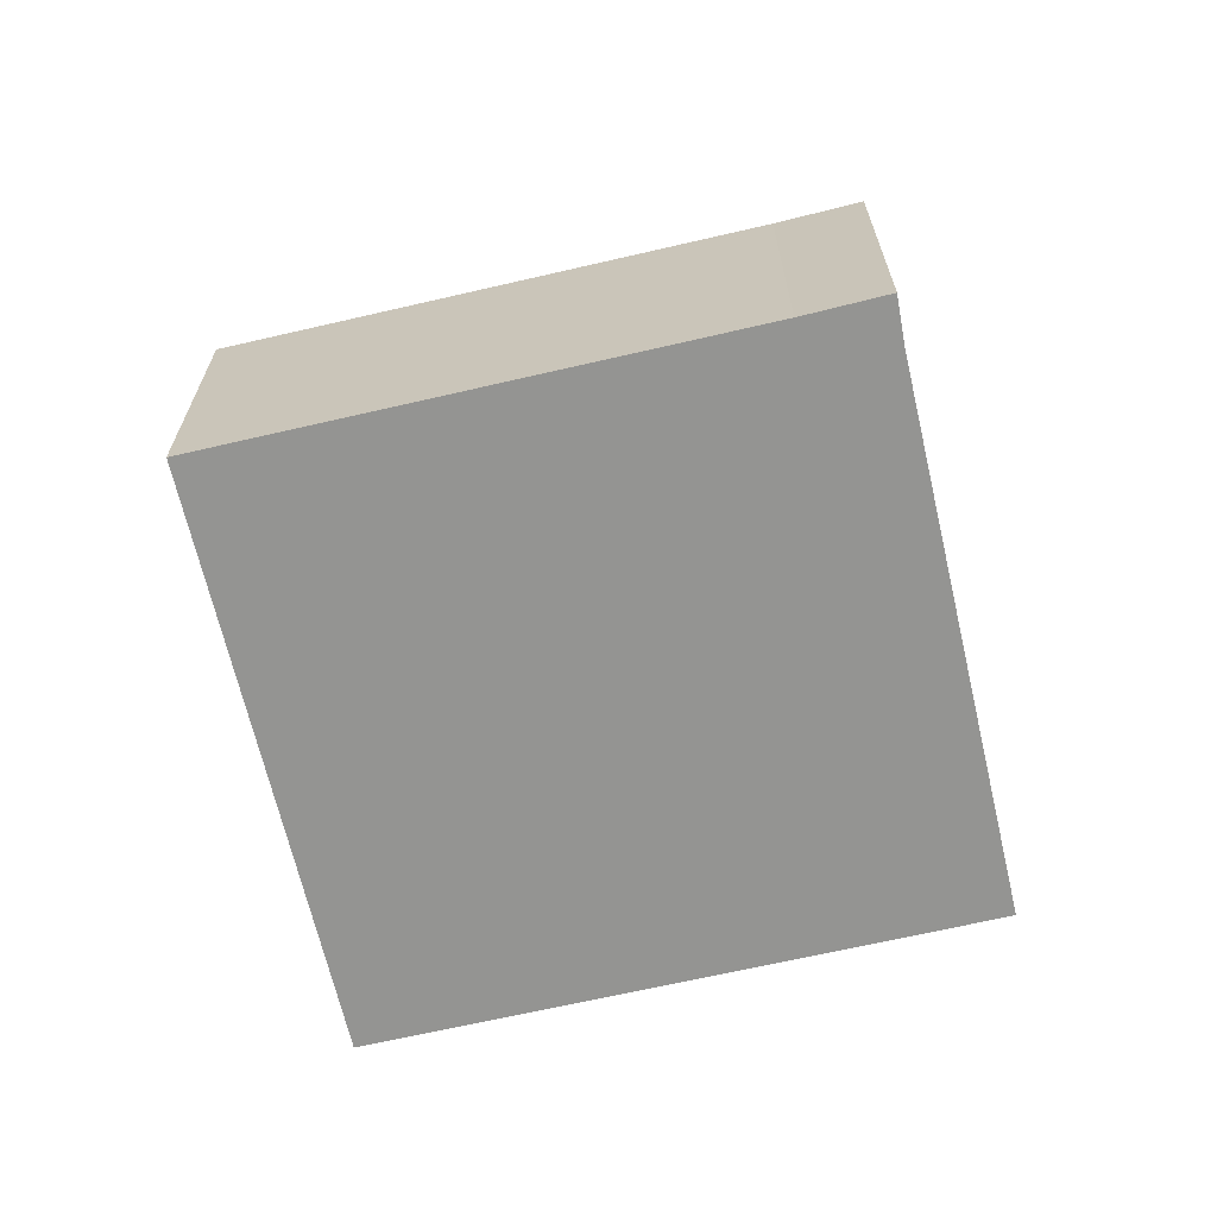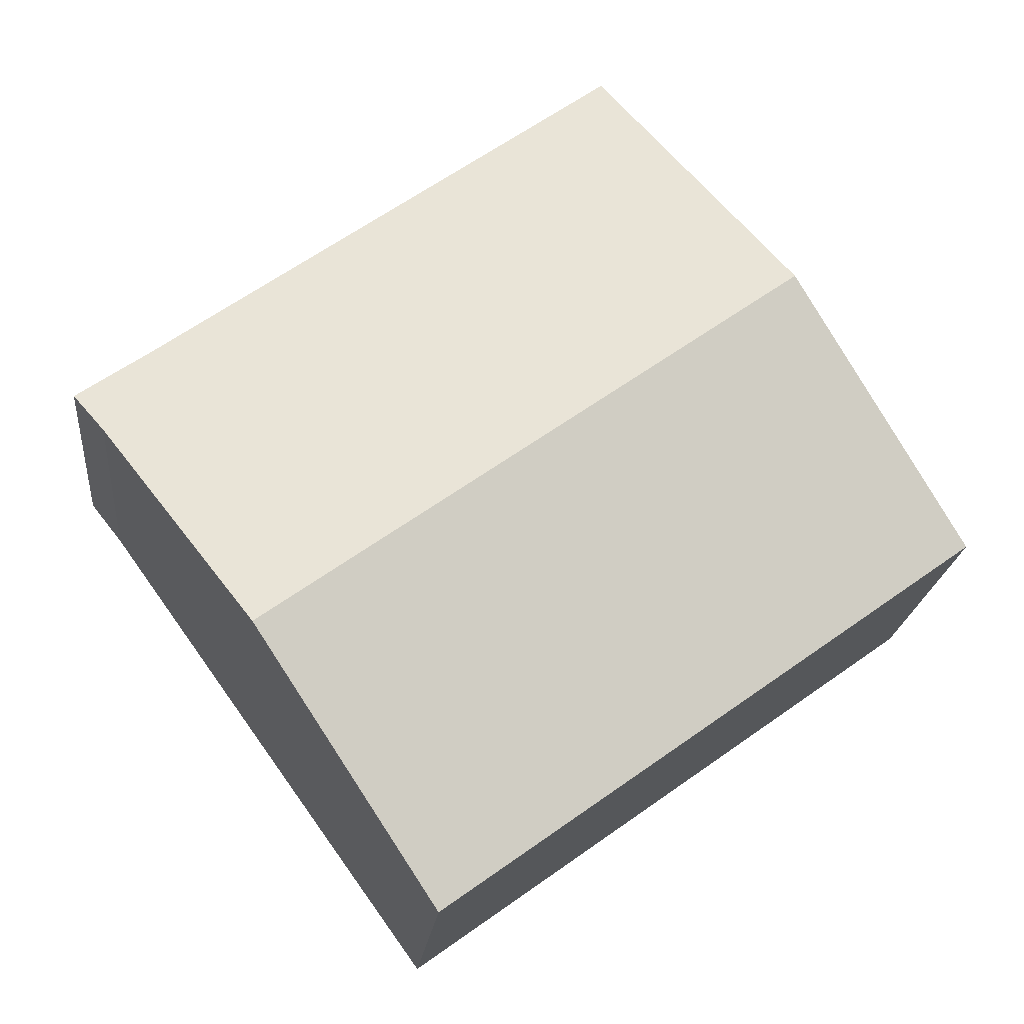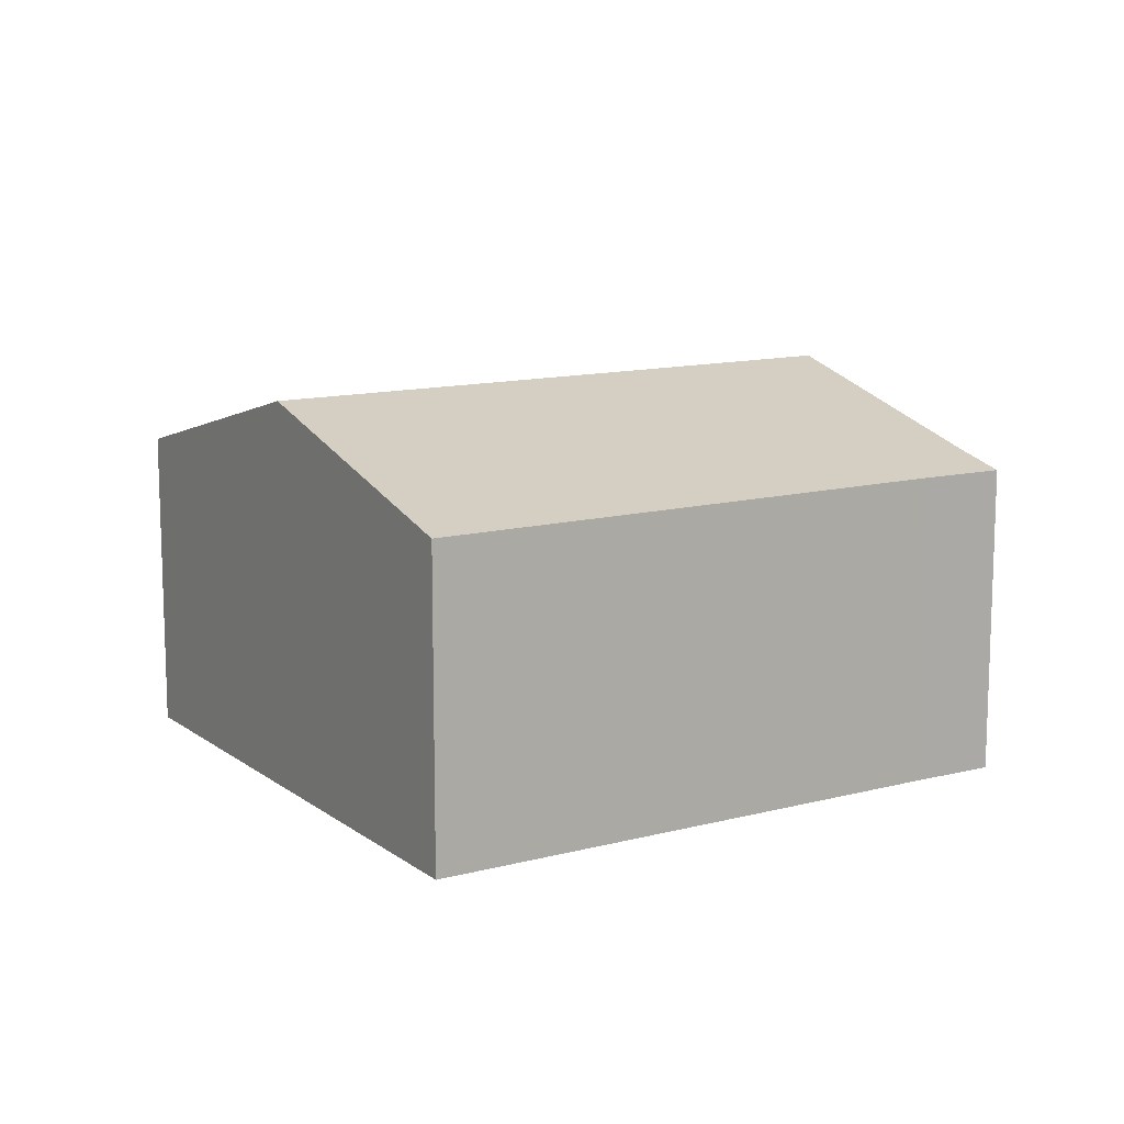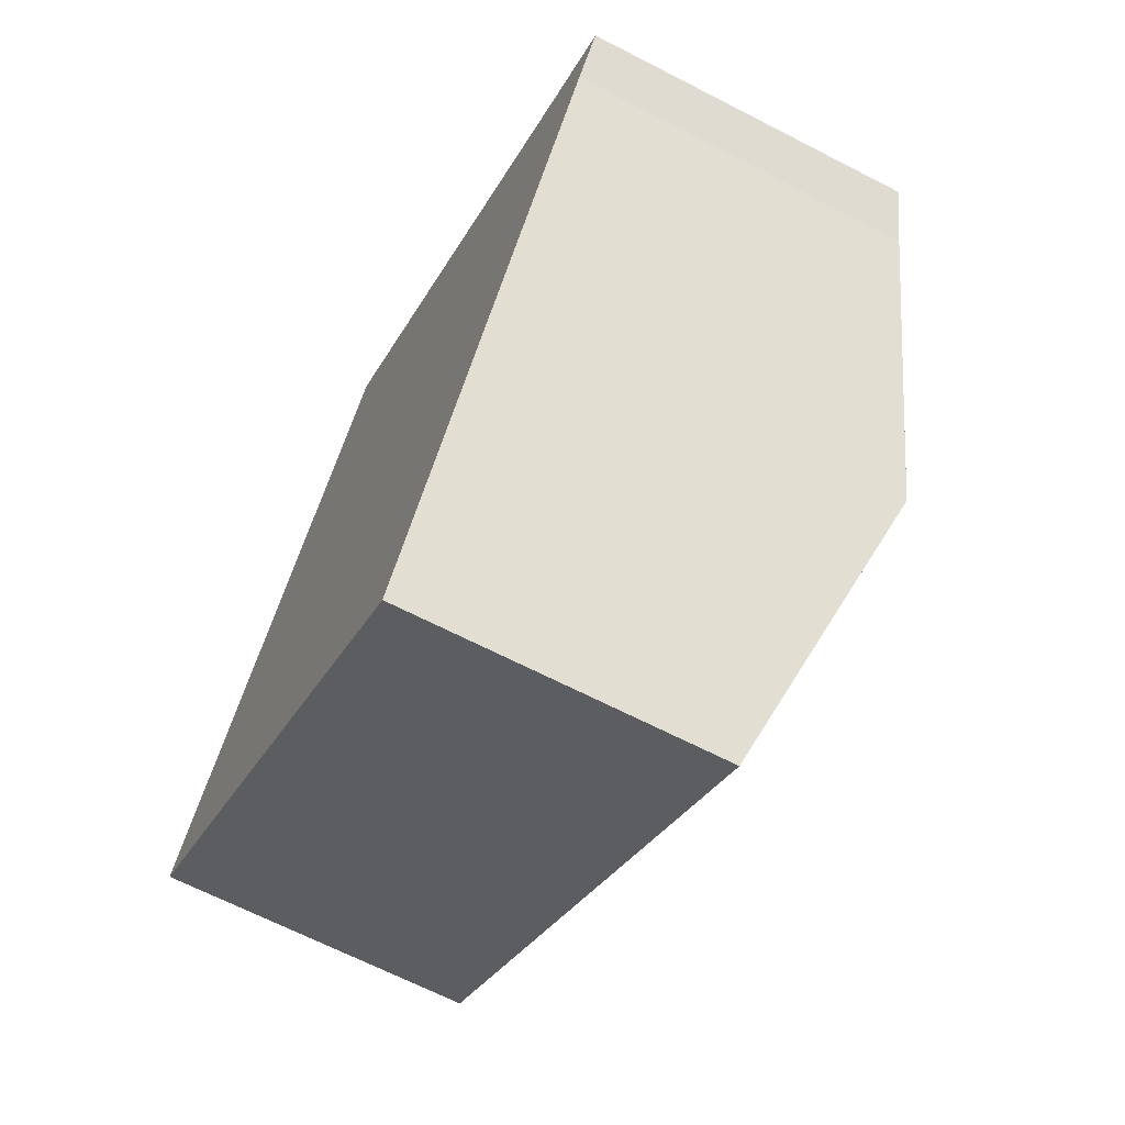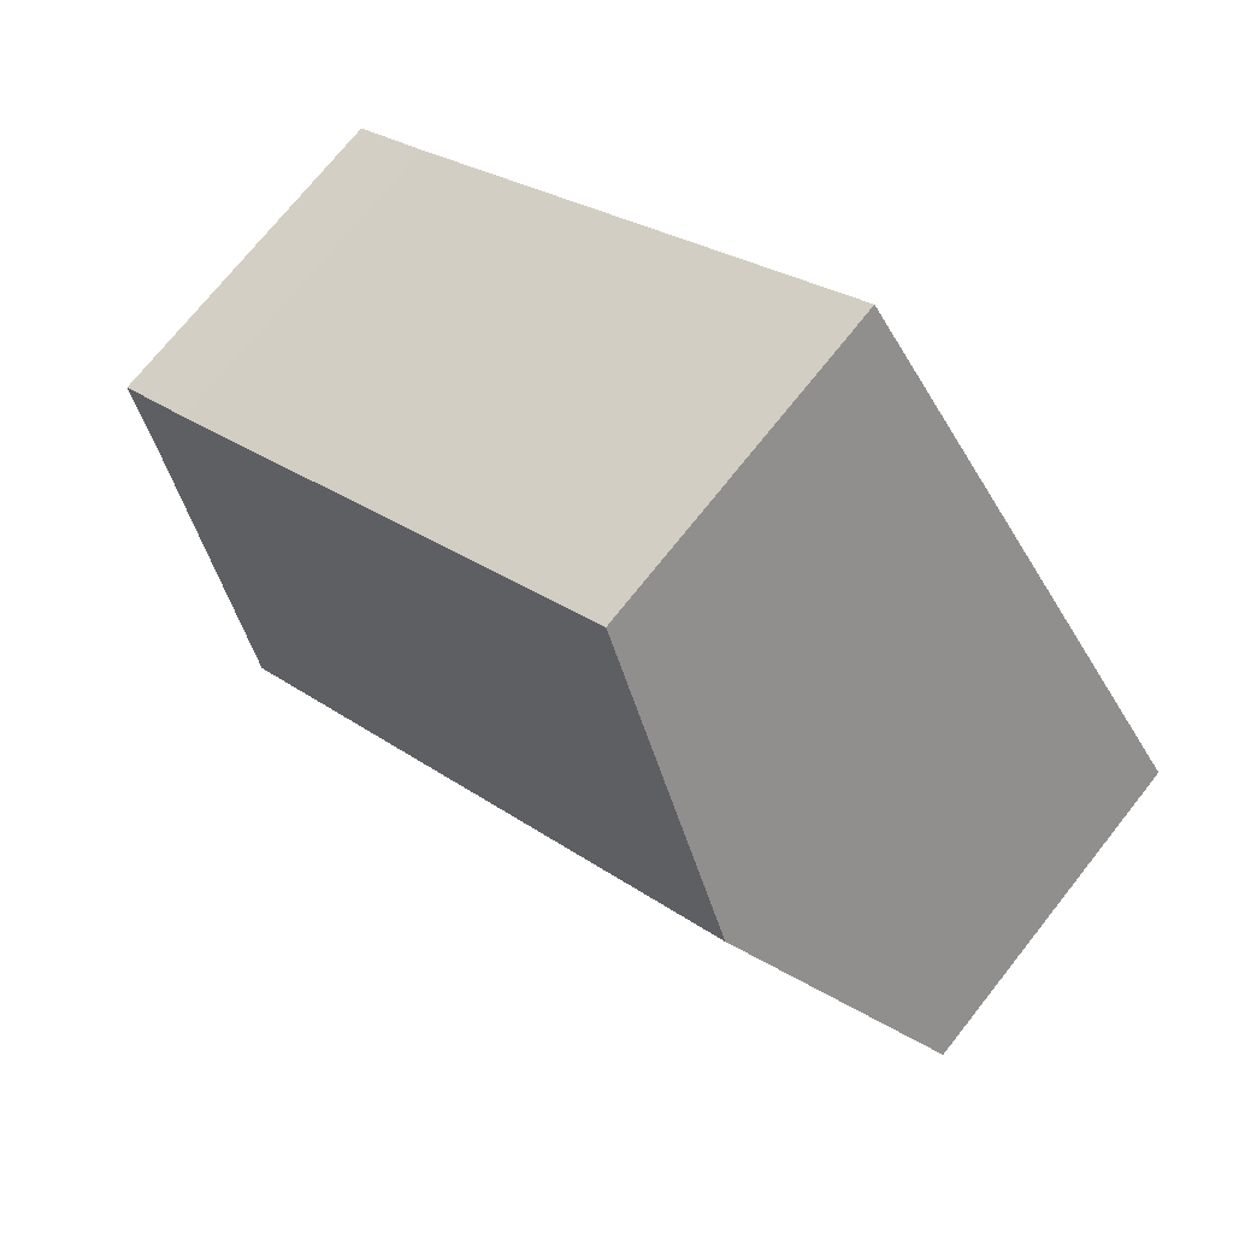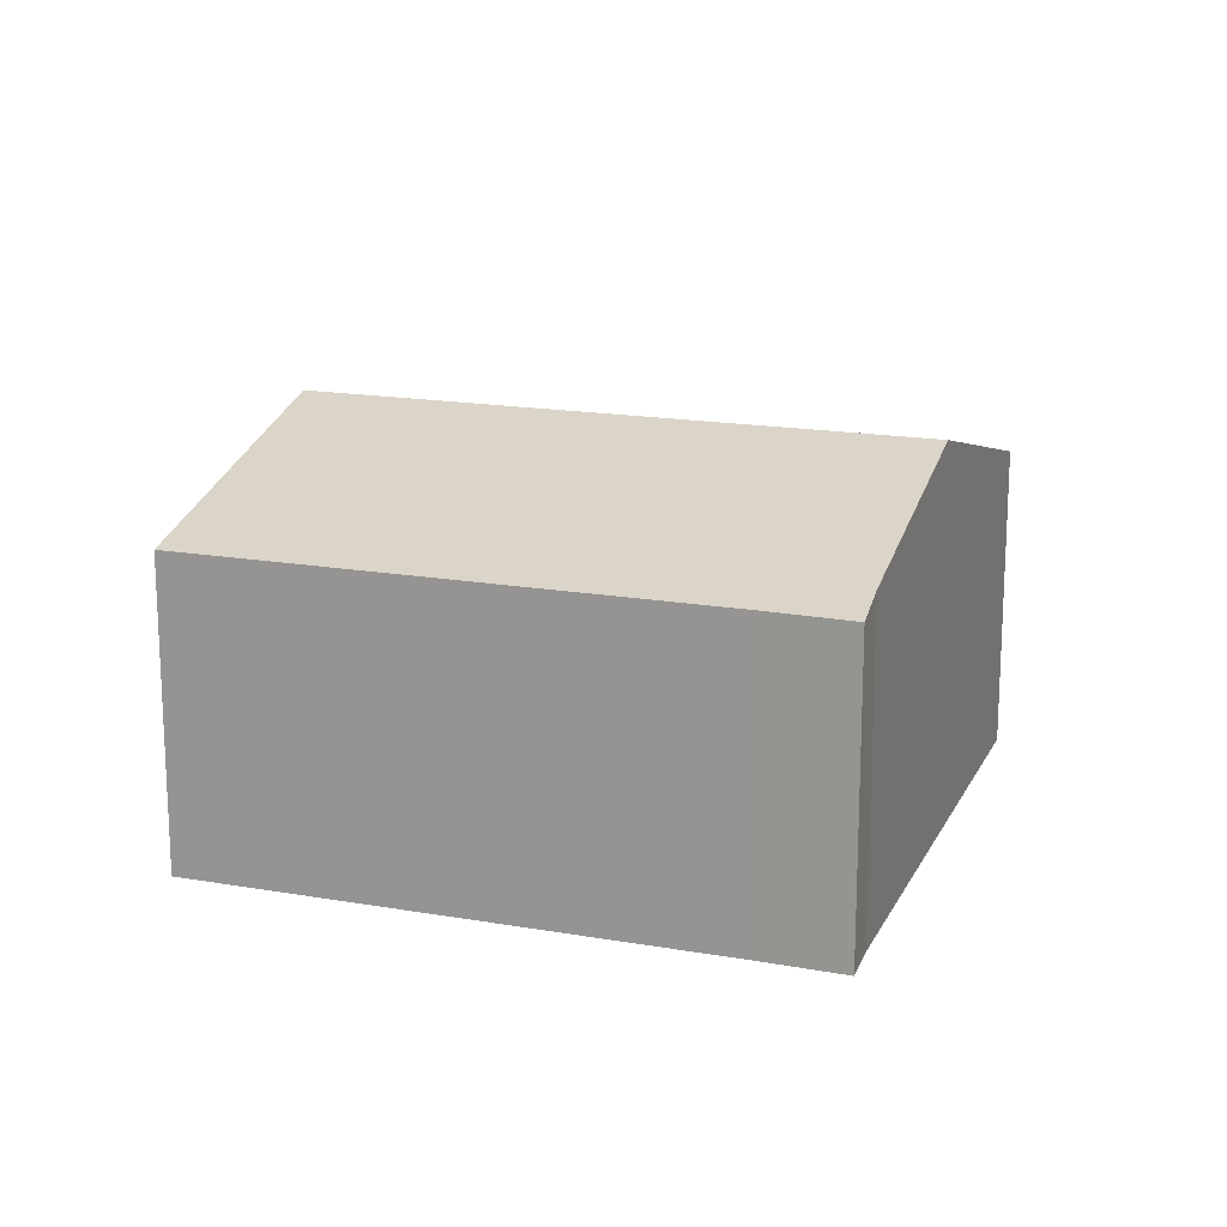
<metadata>
{"format":"obj","ext":"obj","renderer":"f3d","projection":"perspective","resolution":1024,"background":"white","views":[{"elev":-66.9,"azim":48.8,"up":"+Y"},{"elev":-20.1,"azim":174.3,"up":"+Z"},{"elev":12.4,"azim":4.0,"up":"+Y"},{"elev":-66.3,"azim":62.6,"up":"+Z"},{"elev":73.0,"azim":-141.5,"up":"+Z"},{"elev":17.1,"azim":55.0,"up":"+Y"}]}
</metadata>
<code>
v  19.34 7.356 1.951
v  18.39 7.067 3.994
v  20.05 7.057 2.847
v  8.155 7.067 11.35
v  4.078 8.898 5.674
v  15.9 8.898 -2.826
v  11.83 7.067 -8.5
v  0 7.067 4.327e-16
v  0 0 0
v  4.078 -3.474e-16 5.674
v  8.155 -6.949e-16 11.35
v  18.39 -2.446e-16 3.994
v  20.05 -1.743e-16 2.847
v  19.34 -1.195e-16 1.951
v  15.9 1.73e-16 -2.826
v  11.83 5.205e-16 -8.5
g defaultobject
f 1 2 3
f 2 1 4
f 4 1 5
f 5 1 6
f 7 5 6
f 5 7 8
f 9 5 8
f 5 9 4
f 4 9 10
f 4 10 11
f 11 2 4
f 2 11 12
f 12 3 2
f 3 12 13
f 3 14 1
f 14 3 13
f 14 6 1
f 6 14 7
f 7 14 15
f 7 15 16
f 16 8 7
f 8 16 9
f 12 14 13
f 14 12 15
f 15 12 11
f 15 11 16
f 16 11 10
f 16 10 9

</code>
